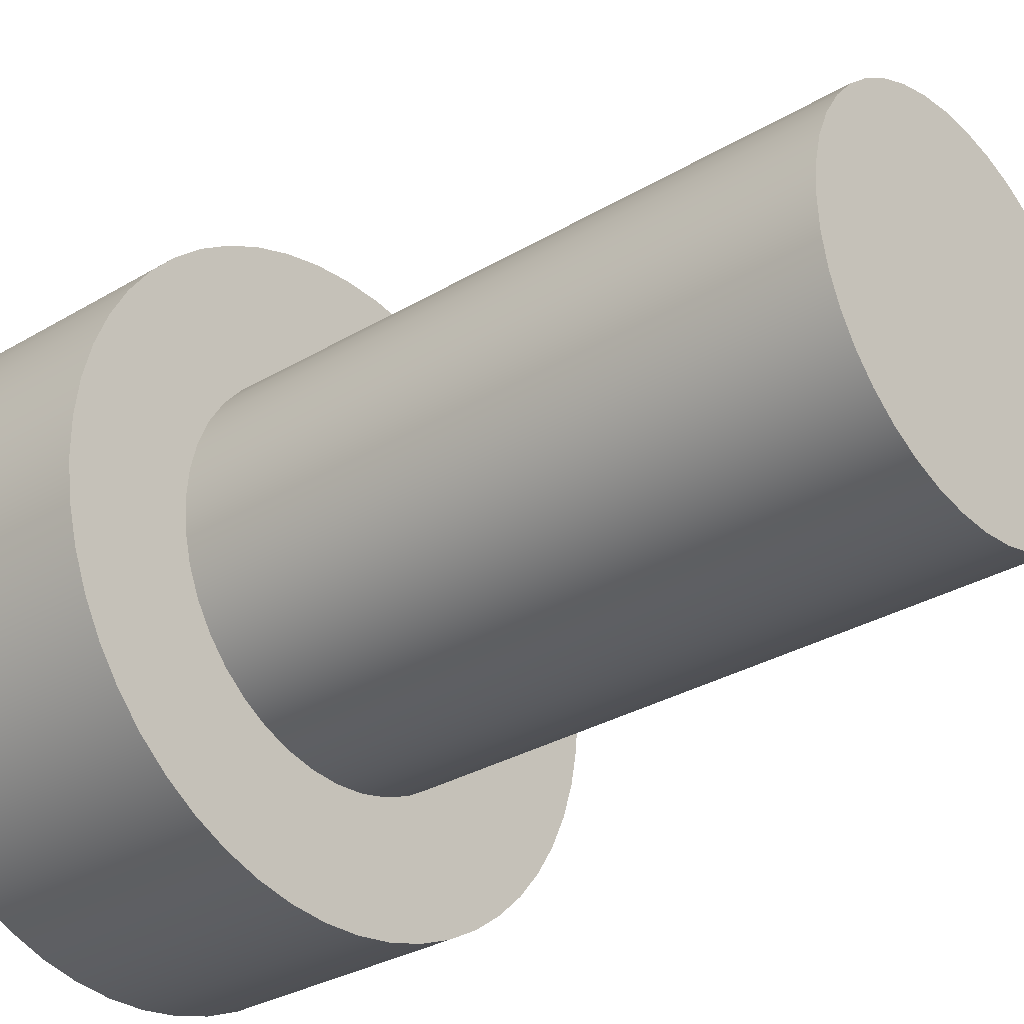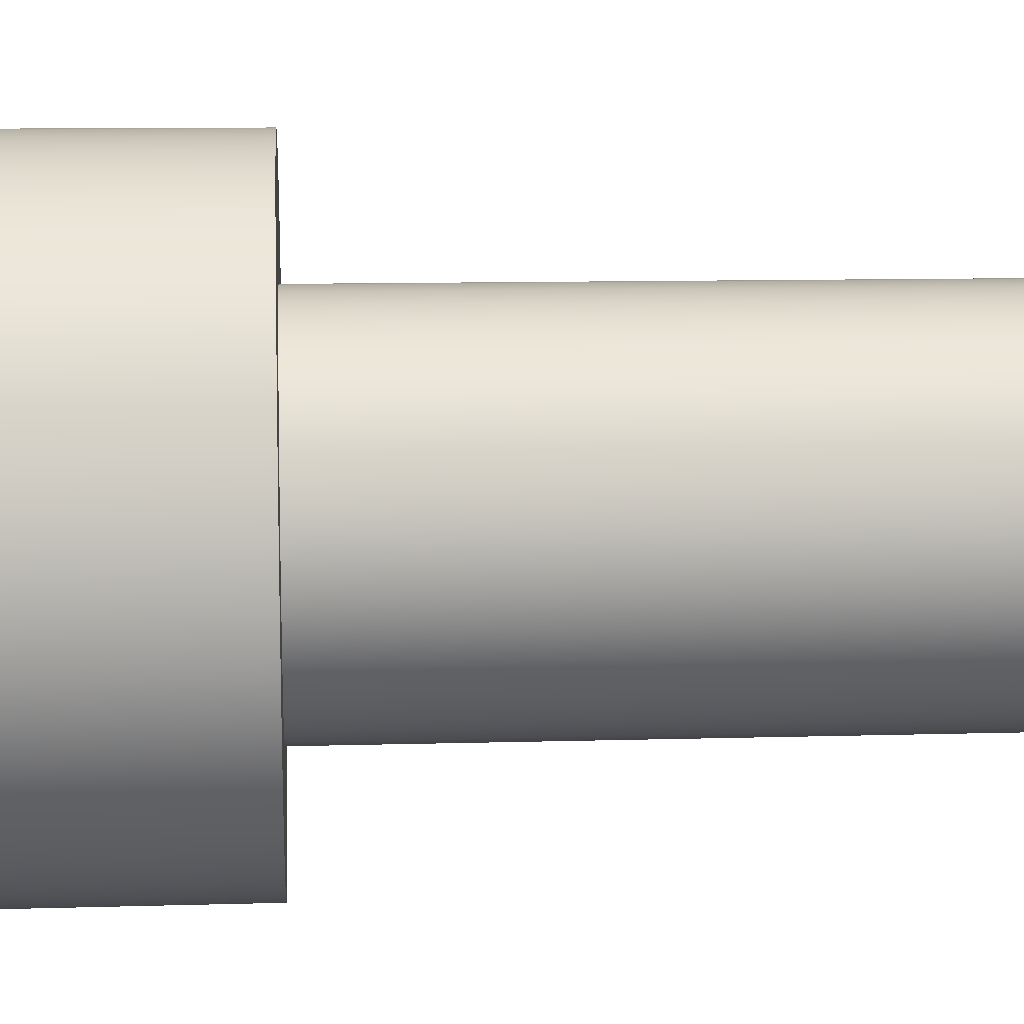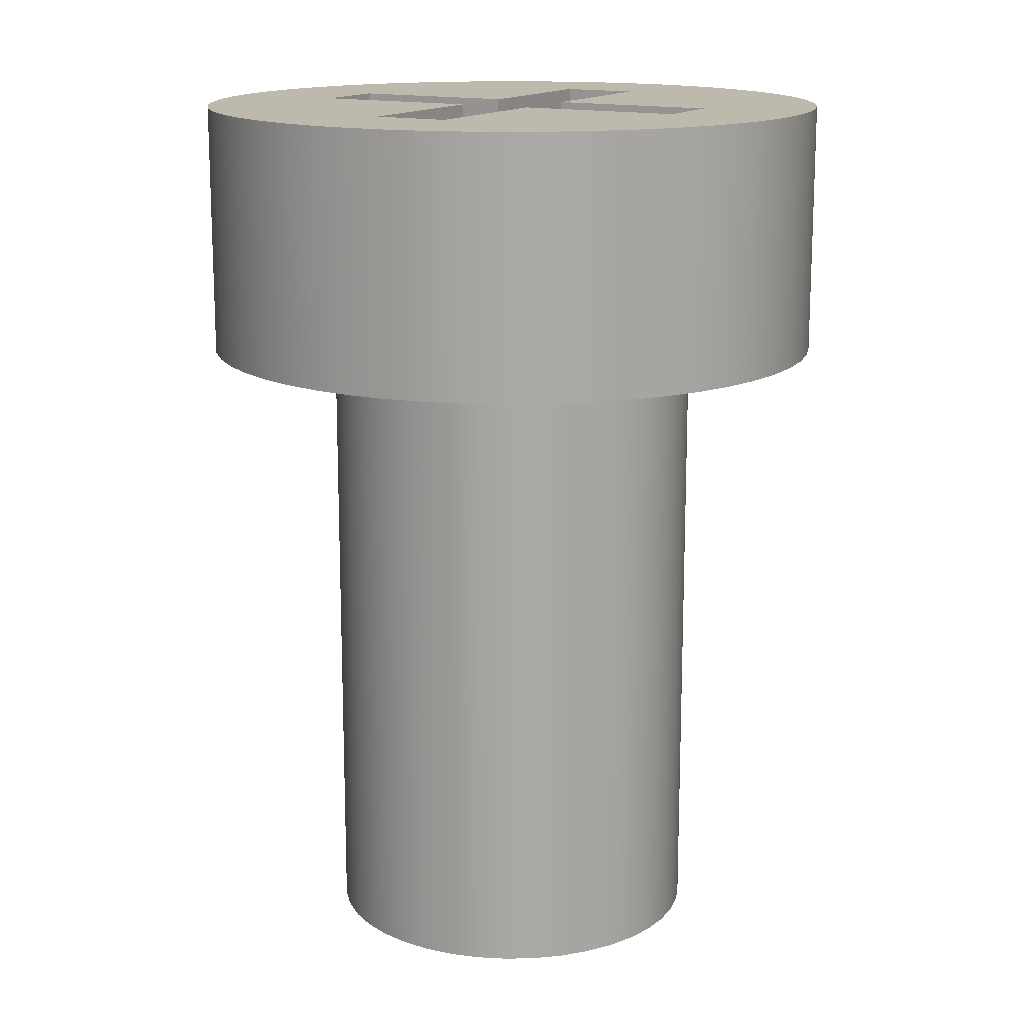
<metadata>
{"format":"obj","ext":"obj","renderer":"f3d","projection":"perspective","resolution":1024,"background":"white","views":[{"elev":-31.0,"azim":-49.5,"up":"+Z"},{"elev":10.7,"azim":-94.1,"up":"+Z"},{"elev":15.1,"azim":119.1,"up":"+Y"}]}
</metadata>
<code>
v -0.15 0.5 1.837e-17
v -0.1482 0.5 -0.02347
v -0.1427 0.5 -0.04635
v -0.1337 0.5 -0.0681
v -0.1214 0.5 -0.08817
v -0.1061 0.5 -0.1061
v -0.08817 0.5 -0.1214
v -0.0681 0.5 -0.1337
v -0.04635 0.5 -0.1427
v -0.02347 0.5 -0.1482
v 9.185e-18 0.5 -0.15
v 0.02347 0.5 -0.1482
v 0.04635 0.5 -0.1427
v 0.0681 0.5 -0.1337
v 0.08817 0.5 -0.1214
v 0.1061 0.5 -0.1061
v 0.1214 0.5 -0.08817
v 0.1337 0.5 -0.0681
v 0.1427 0.5 -0.04635
v 0.1482 0.5 -0.02347
v 0.15 0.5 0
v 0.1482 0.5 0.02347
v 0.1427 0.5 0.04635
v 0.1337 0.5 0.0681
v 0.1214 0.5 0.08817
v 0.1061 0.5 0.1061
v 0.08817 0.5 0.1214
v 0.0681 0.5 0.1337
v 0.04635 0.5 0.1427
v 0.02347 0.5 0.1482
v 9.185e-18 0.5 0.15
v -0.02347 0.5 0.1482
v -0.04635 0.5 0.1427
v -0.0681 0.5 0.1337
v -0.08817 0.5 0.1214
v -0.1061 0.5 0.1061
v -0.1214 0.5 0.08817
v -0.1337 0.5 0.0681
v -0.1427 0.5 0.04635
v -0.1482 0.5 0.02347
v -0.15 0 1.837e-17
v -0.1482 0 0.02347
v -0.1427 0 0.04635
v -0.1337 0 0.0681
v -0.1214 0 0.08817
v -0.1061 0 0.1061
v -0.08817 0 0.1214
v -0.0681 0 0.1337
v -0.04635 0 0.1427
v -0.02347 0 0.1482
v 9.185e-18 0 0.15
v 0.02347 0 0.1482
v 0.04635 0 0.1427
v 0.0681 0 0.1337
v 0.08817 0 0.1214
v 0.1061 0 0.1061
v 0.1214 0 0.08817
v 0.1337 0 0.0681
v 0.1427 0 0.04635
v 0.1482 0 0.02347
v 0.15 0 0
v 0.1482 0 -0.02347
v 0.1427 0 -0.04635
v 0.1337 0 -0.0681
v 0.1214 0 -0.08817
v 0.1061 0 -0.1061
v 0.08817 0 -0.1214
v 0.0681 0 -0.1337
v 0.04635 0 -0.1427
v 0.02347 0 -0.1482
v 9.185e-18 0 -0.15
v -0.02347 0 -0.1482
v -0.04635 0 -0.1427
v -0.0681 0 -0.1337
v -0.08817 0 -0.1214
v -0.1061 0 -0.1061
v -0.1214 0 -0.08817
v -0.1337 0 -0.0681
v -0.1427 0 -0.04635
v -0.1482 0 -0.02347
v -0.15 0 1.837e-17
v -0.15 0.5 1.837e-17
v -0.15 0 1.837e-17
v -0.1482 0 -0.02347
v -0.1427 0 -0.04635
v -0.1337 0 -0.0681
v -0.1214 0 -0.08817
v -0.1061 0 -0.1061
v -0.08817 0 -0.1214
v -0.0681 0 -0.1337
v -0.04635 0 -0.1427
v -0.02347 0 -0.1482
v 9.185e-18 0 -0.15
v 0.02347 0 -0.1482
v 0.04635 0 -0.1427
v 0.0681 0 -0.1337
v 0.08817 0 -0.1214
v 0.1061 0 -0.1061
v 0.1214 0 -0.08817
v 0.1337 0 -0.0681
v 0.1427 0 -0.04635
v 0.1482 0 -0.02347
v 0.15 0 0
v 0.1482 0 0.02347
v 0.1427 0 0.04635
v 0.1337 0 0.0681
v 0.1214 0 0.08817
v 0.1061 0 0.1061
v 0.08817 0 0.1214
v 0.0681 0 0.1337
v 0.04635 0 0.1427
v 0.02347 0 0.1482
v 9.185e-18 0 0.15
v -0.02347 0 0.1482
v -0.04635 0 0.1427
v -0.0681 0 0.1337
v -0.08817 0 0.1214
v -0.1061 0 0.1061
v -0.1214 0 0.08817
v -0.1337 0 0.0681
v -0.1427 0 0.04635
v -0.1482 0 0.02347
v 0.16 0.7 0.03
v 0.16 0.7 -0.03
v 0.16 0.6 -0.03
v 0.16 0.6 0.03
v 0.03 0.7 0.16
v 0.03 0.7 0.03
v 0.03 0.6 0.03
v 0.03 0.6 0.16
v 0.03 0.7 -0.16
v 0.03 0.7 -0.03
v 0.16 0.7 -0.03
v 0.16 0.7 0.03
v 0.03 0.7 0.03
v 0.03 0.7 0.16
v -0.03 0.7 0.16
v -0.03 0.7 0.03
v -0.16 0.7 0.03
v -0.16 0.7 -0.03
v -0.03 0.7 -0.03
v -0.03 0.7 -0.16
v 0.25 0.7 -3.062e-17
v 0.2481 0.7 -0.03072
v 0.2424 0.7 -0.06098
v 0.2331 0.7 -0.09031
v 0.2203 0.7 -0.1183
v 0.204 0.7 -0.1444
v 0.1848 0.7 -0.1684
v 0.1627 0.7 -0.1899
v 0.1381 0.7 -0.2084
v 0.1114 0.7 -0.2238
v 0.08309 0.7 -0.2358
v 0.05348 0.7 -0.2442
v 0.02307 0.7 -0.2489
v -0.007699 0.7 -0.2499
v -0.03835 0.7 -0.247
v -0.06842 0.7 -0.2405
v -0.09745 0.7 -0.2302
v -0.125 0.7 -0.2165
v -0.1507 0.7 -0.1995
v -0.174 0.7 -0.1795
v -0.1948 0.7 -0.1567
v -0.2126 0.7 -0.1316
v -0.2271 0.7 -0.1045
v -0.2382 0.7 -0.07579
v -0.2457 0.7 -0.04594
v -0.2495 0.7 -0.01539
v -0.2495 0.7 0.01539
v -0.2457 0.7 0.04594
v -0.2382 0.7 0.07579
v -0.2271 0.7 0.1045
v -0.2126 0.7 0.1316
v -0.1948 0.7 0.1567
v -0.174 0.7 0.1795
v -0.1507 0.7 0.1995
v -0.125 0.7 0.2165
v -0.09745 0.7 0.2302
v -0.06842 0.7 0.2405
v -0.03835 0.7 0.247
v -0.007699 0.7 0.2499
v 0.02307 0.7 0.2489
v 0.05348 0.7 0.2442
v 0.08309 0.7 0.2358
v 0.1114 0.7 0.2238
v 0.1381 0.7 0.2084
v 0.1627 0.7 0.1899
v 0.1848 0.7 0.1684
v 0.204 0.7 0.1444
v 0.2203 0.7 0.1183
v 0.2331 0.7 0.09031
v 0.2424 0.7 0.06098
v 0.2481 0.7 0.03072
v 0.03 0.7 0.03
v 0.16 0.7 0.03
v 0.16 0.6 0.03
v 0.03 0.6 0.03
v 0.25 0.5 -3.062e-17
v 0.2481 0.5 0.03072
v 0.2424 0.5 0.06098
v 0.2331 0.5 0.09031
v 0.2203 0.5 0.1183
v 0.204 0.5 0.1444
v 0.1848 0.5 0.1684
v 0.1627 0.5 0.1899
v 0.1381 0.5 0.2084
v 0.1114 0.5 0.2238
v 0.08309 0.5 0.2358
v 0.05348 0.5 0.2442
v 0.02307 0.5 0.2489
v -0.007699 0.5 0.2499
v -0.03835 0.5 0.247
v -0.06842 0.5 0.2405
v -0.09745 0.5 0.2302
v -0.125 0.5 0.2165
v -0.1507 0.5 0.1995
v -0.174 0.5 0.1795
v -0.1948 0.5 0.1567
v -0.2126 0.5 0.1316
v -0.2271 0.5 0.1045
v -0.2382 0.5 0.07579
v -0.2457 0.5 0.04594
v -0.2495 0.5 0.01539
v -0.2495 0.5 -0.01539
v -0.2457 0.5 -0.04594
v -0.2382 0.5 -0.07579
v -0.2271 0.5 -0.1045
v -0.2126 0.5 -0.1316
v -0.1948 0.5 -0.1567
v -0.174 0.5 -0.1795
v -0.1507 0.5 -0.1995
v -0.125 0.5 -0.2165
v -0.09745 0.5 -0.2302
v -0.06842 0.5 -0.2405
v -0.03835 0.5 -0.247
v -0.007699 0.5 -0.2499
v 0.02307 0.5 -0.2489
v 0.05348 0.5 -0.2442
v 0.08309 0.5 -0.2358
v 0.1114 0.5 -0.2238
v 0.1381 0.5 -0.2084
v 0.1627 0.5 -0.1899
v 0.1848 0.5 -0.1684
v 0.204 0.5 -0.1444
v 0.2203 0.5 -0.1183
v 0.2331 0.5 -0.09031
v 0.2424 0.5 -0.06098
v 0.2481 0.5 -0.03072
v -0.15 0.5 1.837e-17
v -0.1482 0.5 0.02347
v -0.1427 0.5 0.04635
v -0.1337 0.5 0.0681
v -0.1214 0.5 0.08817
v -0.1061 0.5 0.1061
v -0.08817 0.5 0.1214
v -0.0681 0.5 0.1337
v -0.04635 0.5 0.1427
v -0.02347 0.5 0.1482
v 9.185e-18 0.5 0.15
v 0.02347 0.5 0.1482
v 0.04635 0.5 0.1427
v 0.0681 0.5 0.1337
v 0.08817 0.5 0.1214
v 0.1061 0.5 0.1061
v 0.1214 0.5 0.08817
v 0.1337 0.5 0.0681
v 0.1427 0.5 0.04635
v 0.1482 0.5 0.02347
v 0.15 0.5 0
v 0.1482 0.5 -0.02347
v 0.1427 0.5 -0.04635
v 0.1337 0.5 -0.0681
v 0.1214 0.5 -0.08817
v 0.1061 0.5 -0.1061
v 0.08817 0.5 -0.1214
v 0.0681 0.5 -0.1337
v 0.04635 0.5 -0.1427
v 0.02347 0.5 -0.1482
v 9.185e-18 0.5 -0.15
v -0.02347 0.5 -0.1482
v -0.04635 0.5 -0.1427
v -0.0681 0.5 -0.1337
v -0.08817 0.5 -0.1214
v -0.1061 0.5 -0.1061
v -0.1214 0.5 -0.08817
v -0.1337 0.5 -0.0681
v -0.1427 0.5 -0.04635
v -0.1482 0.5 -0.02347
v -0.03 0.7 -0.03
v -0.16 0.7 -0.03
v -0.16 0.6 -0.03
v -0.03 0.6 -0.03
v -0.16 0.7 -0.03
v -0.16 0.7 0.03
v -0.16 0.6 0.03
v -0.16 0.6 -0.03
v -0.16 0.7 0.03
v -0.03 0.7 0.03
v -0.03 0.6 0.03
v -0.16 0.6 0.03
v 0.16 0.6 -0.03
v 0.03 0.6 -0.03
v 0.03 0.6 -0.16
v -0.03 0.6 -0.16
v -0.03 0.6 -0.03
v -0.16 0.6 -0.03
v -0.16 0.6 0.03
v -0.03 0.6 0.03
v -0.03 0.6 0.16
v 0.03 0.6 0.16
v 0.03 0.6 0.03
v 0.16 0.6 0.03
v 0.16 0.7 -0.03
v 0.03 0.7 -0.03
v 0.03 0.6 -0.03
v 0.16 0.6 -0.03
v -0.03 0.7 0.16
v 0.03 0.7 0.16
v 0.03 0.6 0.16
v -0.03 0.6 0.16
v -0.03 0.7 -0.16
v -0.03 0.7 -0.03
v -0.03 0.6 -0.03
v -0.03 0.6 -0.16
v 0.03 0.7 -0.03
v 0.03 0.7 -0.16
v 0.03 0.6 -0.16
v 0.03 0.6 -0.03
v 0.03 0.7 -0.16
v -0.03 0.7 -0.16
v -0.03 0.6 -0.16
v 0.03 0.6 -0.16
v -0.03 0.7 0.03
v -0.03 0.7 0.16
v -0.03 0.6 0.16
v -0.03 0.6 0.03
v 0.25 0.7 -3.062e-17
v 0.2481 0.7 0.03072
v 0.2424 0.7 0.06098
v 0.2331 0.7 0.09031
v 0.2203 0.7 0.1183
v 0.204 0.7 0.1444
v 0.1848 0.7 0.1684
v 0.1627 0.7 0.1899
v 0.1381 0.7 0.2084
v 0.1114 0.7 0.2238
v 0.08309 0.7 0.2358
v 0.05348 0.7 0.2442
v 0.02307 0.7 0.2489
v -0.007699 0.7 0.2499
v -0.03835 0.7 0.247
v -0.06842 0.7 0.2405
v -0.09745 0.7 0.2302
v -0.125 0.7 0.2165
v -0.1507 0.7 0.1995
v -0.174 0.7 0.1795
v -0.1948 0.7 0.1567
v -0.2126 0.7 0.1316
v -0.2271 0.7 0.1045
v -0.2382 0.7 0.07579
v -0.2457 0.7 0.04594
v -0.2495 0.7 0.01539
v -0.2495 0.7 -0.01539
v -0.2457 0.7 -0.04594
v -0.2382 0.7 -0.07579
v -0.2271 0.7 -0.1045
v -0.2126 0.7 -0.1316
v -0.1948 0.7 -0.1567
v -0.174 0.7 -0.1795
v -0.1507 0.7 -0.1995
v -0.125 0.7 -0.2165
v -0.09745 0.7 -0.2302
v -0.06842 0.7 -0.2405
v -0.03835 0.7 -0.247
v -0.007699 0.7 -0.2499
v 0.02307 0.7 -0.2489
v 0.05348 0.7 -0.2442
v 0.08309 0.7 -0.2358
v 0.1114 0.7 -0.2238
v 0.1381 0.7 -0.2084
v 0.1627 0.7 -0.1899
v 0.1848 0.7 -0.1684
v 0.204 0.7 -0.1444
v 0.2203 0.7 -0.1183
v 0.2331 0.7 -0.09031
v 0.2424 0.7 -0.06098
v 0.2481 0.7 -0.03072
v 0.25 0.5 -3.062e-17
v 0.2481 0.5 -0.03072
v 0.2424 0.5 -0.06098
v 0.2331 0.5 -0.09031
v 0.2203 0.5 -0.1183
v 0.204 0.5 -0.1444
v 0.1848 0.5 -0.1684
v 0.1627 0.5 -0.1899
v 0.1381 0.5 -0.2084
v 0.1114 0.5 -0.2238
v 0.08309 0.5 -0.2358
v 0.05348 0.5 -0.2442
v 0.02307 0.5 -0.2489
v -0.007699 0.5 -0.2499
v -0.03835 0.5 -0.247
v -0.06842 0.5 -0.2405
v -0.09745 0.5 -0.2302
v -0.125 0.5 -0.2165
v -0.1507 0.5 -0.1995
v -0.174 0.5 -0.1795
v -0.1948 0.5 -0.1567
v -0.2126 0.5 -0.1316
v -0.2271 0.5 -0.1045
v -0.2382 0.5 -0.07579
v -0.2457 0.5 -0.04594
v -0.2495 0.5 -0.01539
v -0.2495 0.5 0.01539
v -0.2457 0.5 0.04594
v -0.2382 0.5 0.07579
v -0.2271 0.5 0.1045
v -0.2126 0.5 0.1316
v -0.1948 0.5 0.1567
v -0.174 0.5 0.1795
v -0.1507 0.5 0.1995
v -0.125 0.5 0.2165
v -0.09745 0.5 0.2302
v -0.06842 0.5 0.2405
v -0.03835 0.5 0.247
v -0.007699 0.5 0.2499
v 0.02307 0.5 0.2489
v 0.05348 0.5 0.2442
v 0.08309 0.5 0.2358
v 0.1114 0.5 0.2238
v 0.1381 0.5 0.2084
v 0.1627 0.5 0.1899
v 0.1848 0.5 0.1684
v 0.204 0.5 0.1444
v 0.2203 0.5 0.1183
v 0.2331 0.5 0.09031
v 0.2424 0.5 0.06098
v 0.2481 0.5 0.03072
v 0.25 0.5 -3.062e-17
v 0.25 0.7 -3.062e-17
f 2 80 1
f 1 80 81
f 82 41 40
f 40 41 42
f 40 42 43
f 2 3 80
f 80 3 79
f 79 3 4
f 79 4 78
f 78 4 5
f 78 5 77
f 77 5 6
f 77 6 76
f 76 6 7
f 76 7 75
f 75 7 8
f 75 8 74
f 74 8 9
f 74 9 73
f 73 9 10
f 73 10 72
f 72 10 11
f 72 11 71
f 71 11 12
f 71 12 70
f 70 12 13
f 70 13 69
f 69 13 14
f 69 14 68
f 68 14 15
f 68 15 67
f 67 15 16
f 67 16 66
f 66 16 17
f 66 17 65
f 65 17 18
f 65 18 64
f 64 18 19
f 64 19 63
f 63 19 20
f 63 20 62
f 62 20 21
f 62 21 61
f 61 21 22
f 61 22 60
f 60 22 23
f 60 23 59
f 59 23 24
f 59 24 58
f 58 24 25
f 58 25 57
f 57 25 26
f 57 26 56
f 56 26 27
f 56 27 55
f 55 27 28
f 55 28 54
f 54 28 29
f 54 29 53
f 53 29 30
f 53 30 52
f 52 30 31
f 52 31 51
f 51 31 32
f 51 32 50
f 50 32 33
f 50 33 49
f 49 33 34
f 49 34 48
f 48 34 35
f 48 35 47
f 47 35 36
f 47 36 46
f 46 36 37
f 46 37 45
f 45 37 38
f 45 38 44
f 44 38 39
f 44 39 43
f 43 39 40
f 84 102 83
f 83 102 103
f 83 103 122
f 122 103 104
f 122 104 121
f 121 104 105
f 121 105 120
f 120 105 106
f 120 106 119
f 119 106 107
f 119 107 118
f 118 107 108
f 118 108 117
f 117 108 109
f 117 109 116
f 116 109 110
f 116 110 115
f 115 110 111
f 115 111 114
f 114 111 112
f 114 112 113
f 102 84 101
f 101 84 85
f 101 85 100
f 100 85 86
f 100 86 99
f 99 86 87
f 99 87 98
f 98 87 88
f 98 88 97
f 97 88 89
f 97 89 96
f 96 89 90
f 96 90 95
f 95 90 91
f 95 91 94
f 94 91 92
f 94 92 93
f 123 124 126
f 126 124 125
f 127 128 130
f 130 128 129
f 132 133 131
f 131 133 149
f 131 149 150
f 134 143 133
f 133 143 144
f 133 144 145
f 135 136 134
f 134 136 188
f 134 188 189
f 137 181 136
f 136 181 182
f 136 182 183
f 138 139 137
f 137 139 175
f 137 175 176
f 140 169 139
f 139 169 170
f 139 170 171
f 141 142 140
f 140 142 162
f 140 162 163
f 131 156 142
f 142 156 157
f 142 157 158
f 145 146 133
f 133 146 147
f 133 147 148
f 148 149 133
f 150 151 131
f 131 151 152
f 131 152 153
f 153 154 131
f 131 154 155
f 131 155 156
f 158 159 142
f 142 159 160
f 142 160 161
f 161 162 142
f 163 164 140
f 140 164 165
f 140 165 166
f 166 167 140
f 140 167 168
f 140 168 169
f 171 172 139
f 139 172 173
f 139 173 174
f 174 175 139
f 176 177 137
f 137 177 178
f 137 178 179
f 179 180 137
f 137 180 181
f 183 184 136
f 136 184 185
f 136 185 186
f 186 187 136
f 136 187 188
f 189 190 134
f 134 190 191
f 134 191 192
f 192 193 134
f 134 193 143
f 194 195 197
f 197 195 196
f 248 198 269
f 269 198 199
f 269 199 268
f 268 199 200
f 268 200 267
f 267 200 201
f 267 201 266
f 266 201 202
f 266 202 265
f 265 202 203
f 265 203 204
f 265 204 264
f 264 204 205
f 264 205 263
f 263 205 206
f 263 206 262
f 262 206 207
f 262 207 208
f 262 208 261
f 261 208 209
f 261 209 260
f 260 209 210
f 260 210 259
f 259 210 211
f 259 211 258
f 258 211 212
f 258 212 213
f 258 213 257
f 257 213 214
f 257 214 256
f 256 214 215
f 256 215 255
f 255 215 216
f 255 216 254
f 254 216 217
f 254 217 218
f 254 218 253
f 253 218 219
f 253 219 252
f 252 219 220
f 252 220 251
f 251 220 221
f 251 221 222
f 251 222 250
f 250 222 223
f 250 223 249
f 249 223 224
f 249 224 288
f 288 224 225
f 288 225 287
f 287 225 226
f 287 226 227
f 287 227 286
f 286 227 228
f 286 228 285
f 285 228 229
f 285 229 284
f 284 229 230
f 284 230 231
f 284 231 283
f 283 231 232
f 283 232 282
f 282 232 233
f 282 233 281
f 281 233 234
f 281 234 280
f 280 234 235
f 280 235 236
f 280 236 279
f 279 236 237
f 279 237 278
f 278 237 238
f 278 238 277
f 277 238 239
f 277 239 276
f 276 239 240
f 276 240 241
f 276 241 275
f 275 241 242
f 275 242 274
f 274 242 243
f 274 243 273
f 273 243 244
f 273 244 245
f 273 245 272
f 272 245 246
f 272 246 271
f 271 246 247
f 271 247 270
f 270 247 248
f 270 248 269
f 289 290 292
f 292 290 291
f 293 294 296
f 296 294 295
f 297 298 300
f 300 298 299
f 312 301 311
f 311 301 302
f 311 302 308
f 308 302 305
f 308 305 307
f 307 305 306
f 302 303 305
f 305 303 304
f 308 309 311
f 311 309 310
f 313 314 316
f 316 314 315
f 317 318 320
f 320 318 319
f 321 322 324
f 324 322 323
f 325 326 328
f 328 326 327
f 329 330 332
f 332 330 331
f 333 334 336
f 336 334 335
f 338 438 337
f 337 438 439
f 440 388 387
f 387 388 389
f 387 389 386
f 386 389 390
f 386 390 385
f 385 390 391
f 385 391 384
f 384 391 392
f 384 392 383
f 383 392 393
f 383 393 382
f 382 393 394
f 382 394 381
f 381 394 395
f 381 395 380
f 380 395 396
f 380 396 379
f 379 396 397
f 379 397 378
f 378 397 398
f 378 398 377
f 377 398 399
f 377 399 376
f 376 399 400
f 376 400 375
f 375 400 401
f 375 401 374
f 374 401 402
f 374 402 373
f 373 402 403
f 373 403 372
f 372 403 404
f 372 404 371
f 371 404 405
f 371 405 370
f 370 405 406
f 370 406 369
f 369 406 407
f 369 407 368
f 368 407 408
f 368 408 367
f 367 408 409
f 367 409 366
f 366 409 410
f 366 410 365
f 365 410 411
f 365 411 364
f 364 411 412
f 364 412 363
f 363 412 413
f 363 413 362
f 362 413 414
f 362 414 361
f 361 414 415
f 361 415 360
f 360 415 416
f 360 416 359
f 359 416 417
f 359 417 358
f 358 417 418
f 358 418 357
f 357 418 419
f 357 419 356
f 356 419 420
f 356 420 355
f 355 420 421
f 355 421 354
f 354 421 422
f 354 422 353
f 353 422 423
f 353 423 352
f 352 423 424
f 352 424 351
f 351 424 425
f 351 425 350
f 350 425 426
f 350 426 349
f 349 426 427
f 349 427 348
f 348 427 428
f 348 428 347
f 347 428 429
f 347 429 346
f 346 429 430
f 346 430 345
f 345 430 431
f 345 431 344
f 344 431 432
f 344 432 343
f 343 432 433
f 343 433 342
f 342 433 434
f 342 434 341
f 341 434 435
f 341 435 340
f 340 435 436
f 340 436 339
f 339 436 437
f 339 437 338
f 338 437 438

</code>
